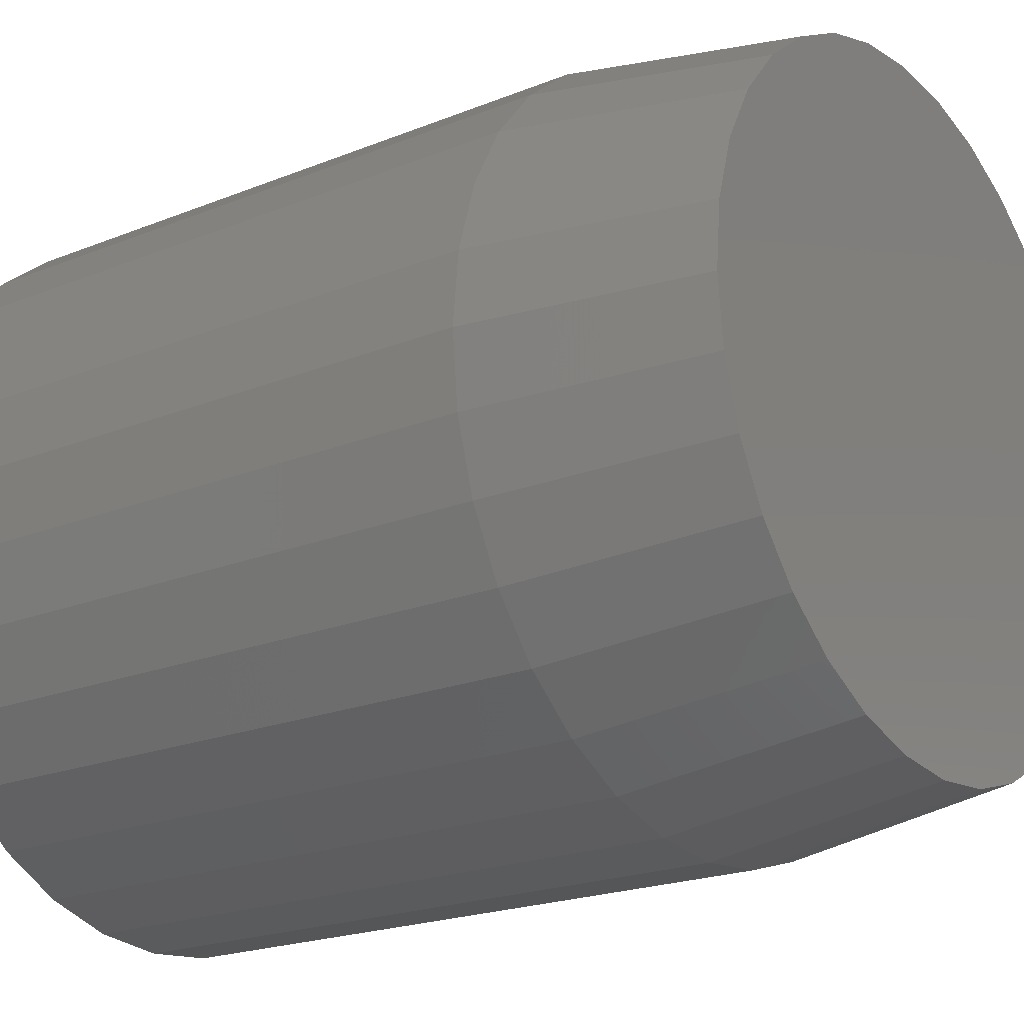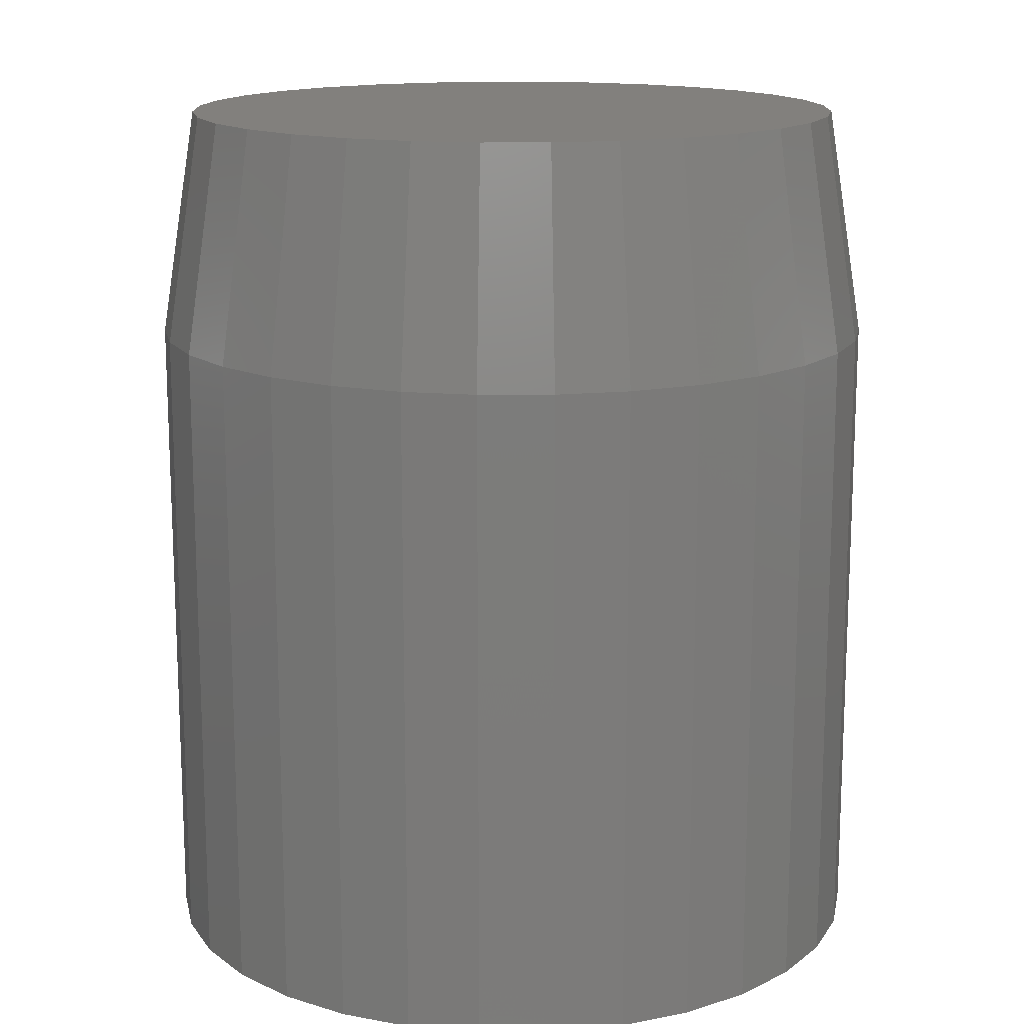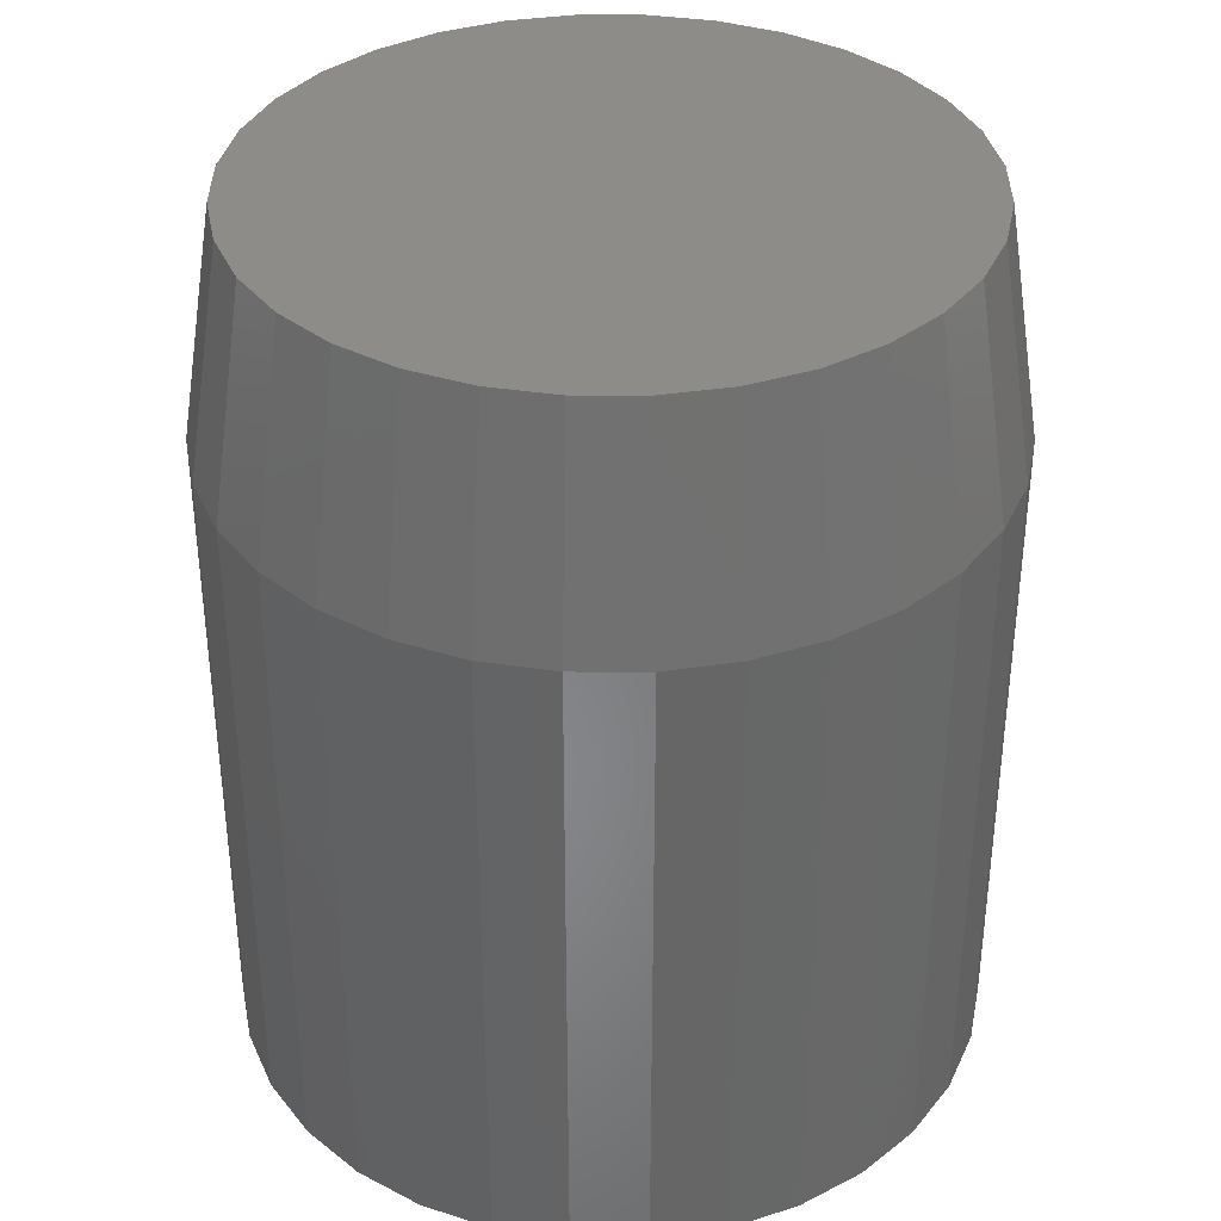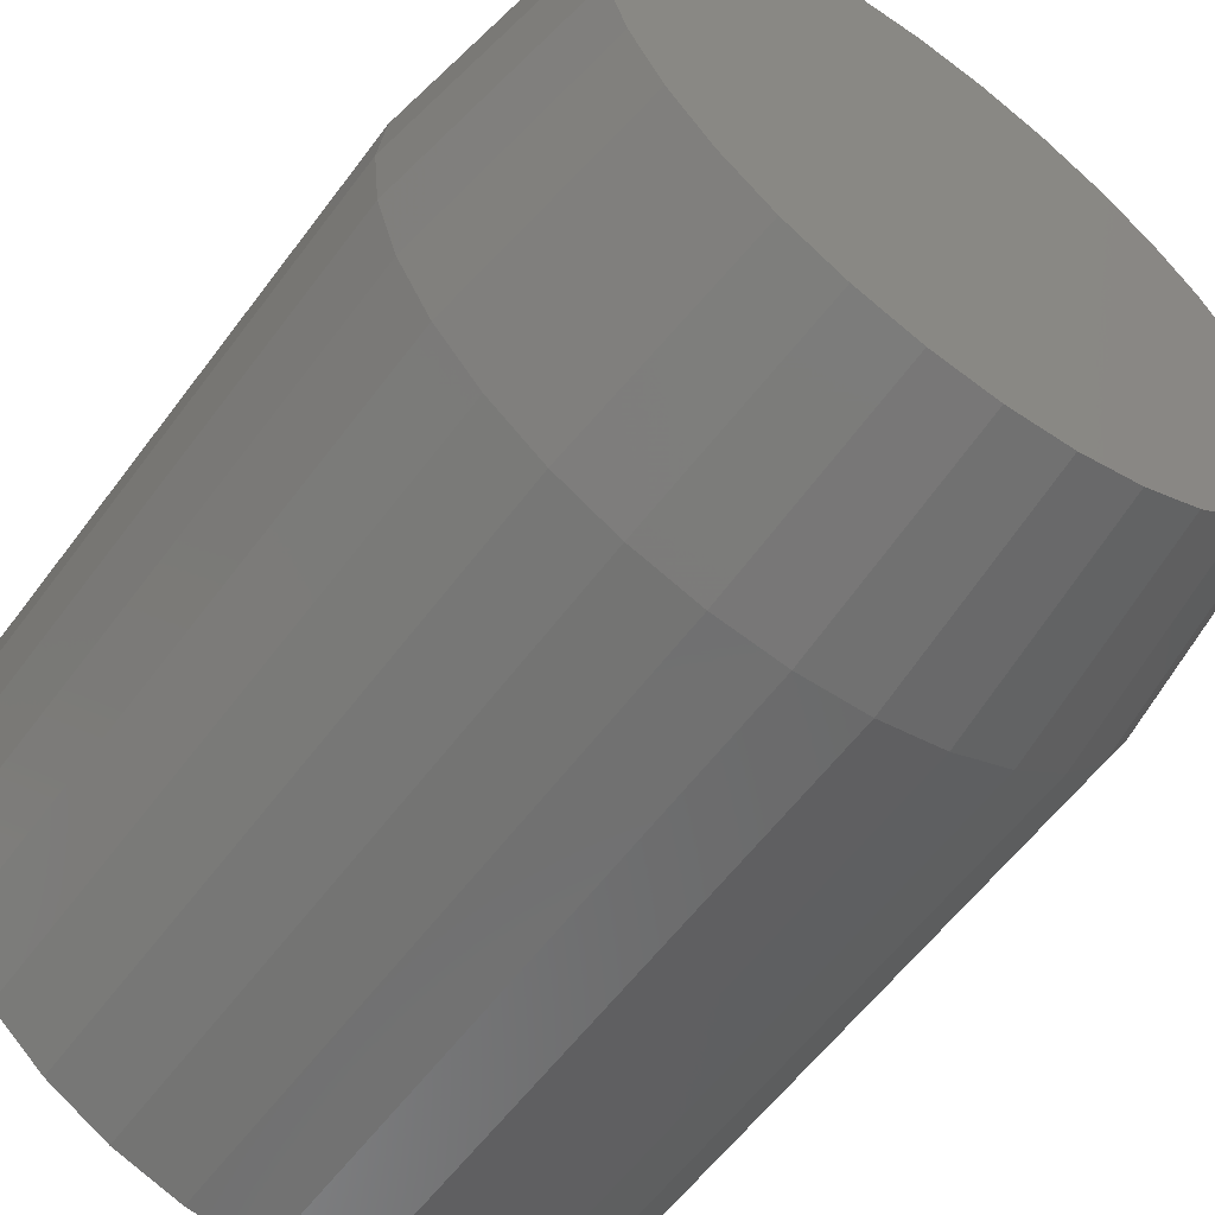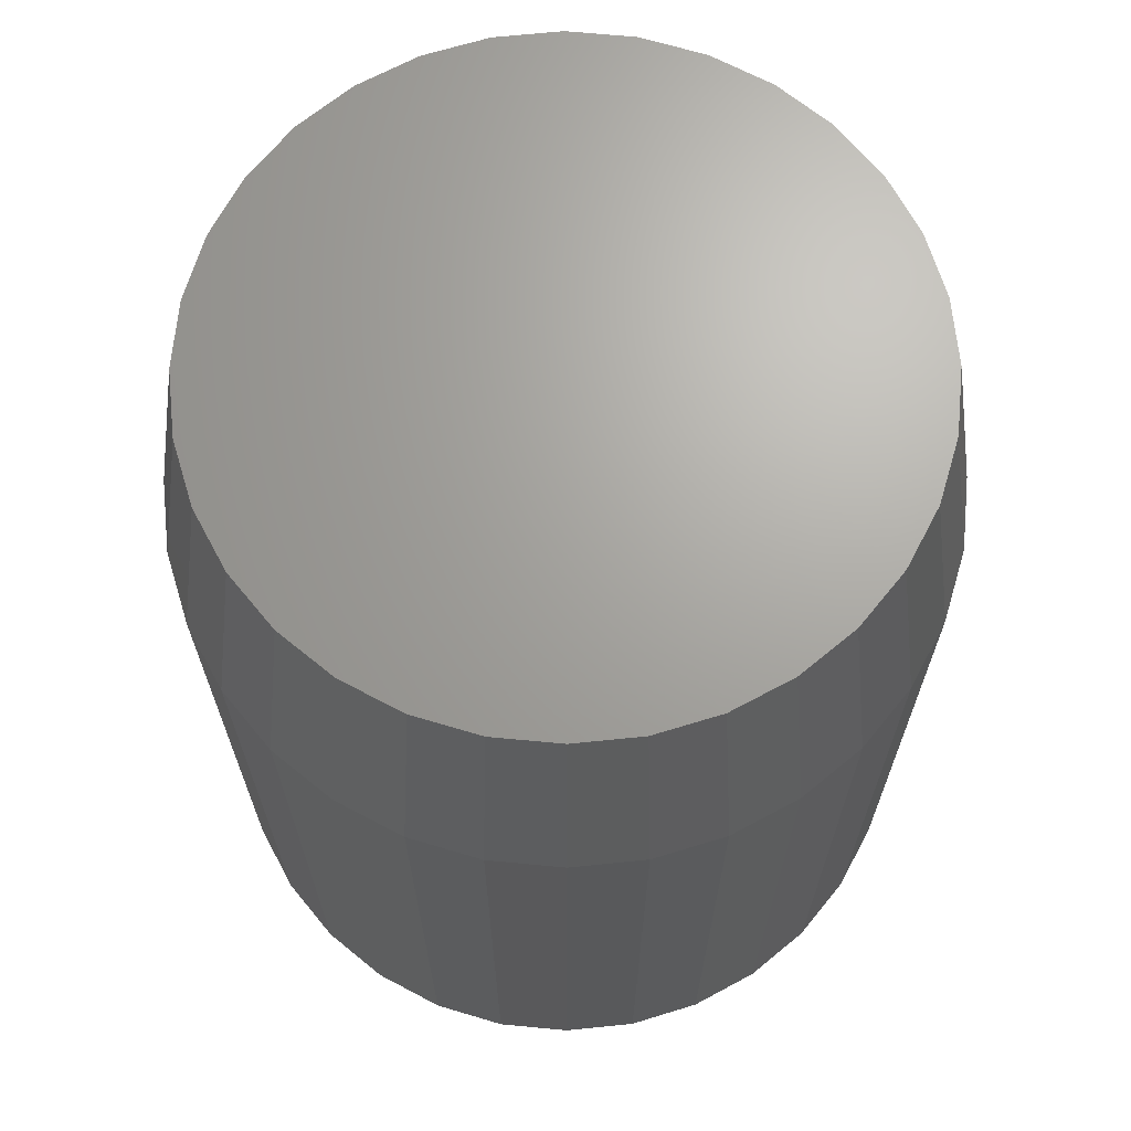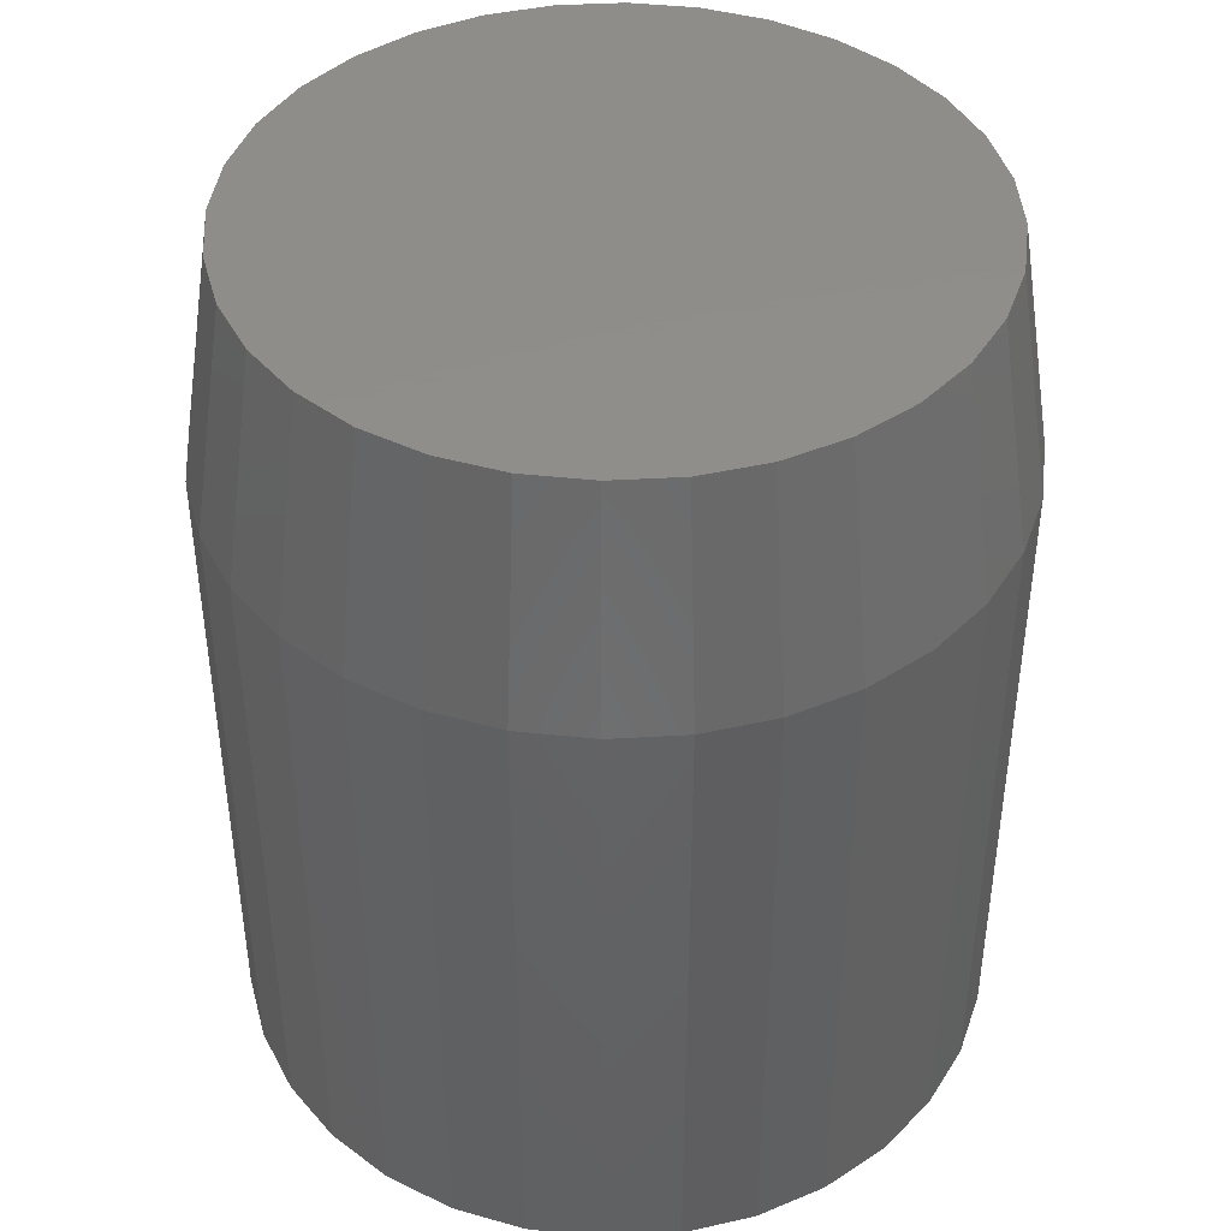
<metadata>
{"format":"stl","ext":"stl","renderer":"f3d","projection":"perspective","resolution":1024,"background":"white","views":[{"elev":-20.7,"azim":126.1,"up":"+Z"},{"elev":14.9,"azim":-163.7,"up":"+Y"},{"elev":36.2,"azim":39.5,"up":"+Y"},{"elev":-59.4,"azim":143.5,"up":"+Z"},{"elev":67.7,"azim":44.8,"up":"+Y"},{"elev":42.6,"azim":80.5,"up":"+Y"}]}
</metadata>
<code>
# stl→obj: 96 verts, 188 faces
v 0.005265 0.75 0.2898
v 0.06078 0.75 0.2843
v -0.05025 0.75 0.2843
v 0.005263 0.75 -0.2793
v -0.05025 0.75 -0.2738
v 0.06077 0.75 -0.2738
v -0.1036 0.75 -0.2576
v 0.1142 0.75 -0.2576
v -0.1528 0.75 -0.2313
v 0.1633 0.75 -0.2313
v -0.1959 0.75 -0.1959
v 0.2065 0.75 -0.1959
v -0.2313 0.75 -0.1528
v 0.2418 0.75 -0.1528
v -0.2576 0.75 -0.1036
v 0.2681 0.75 -0.1036
v -0.2738 0.75 -0.05025
v 0.2843 0.75 -0.05025
v -0.2793 0.75 0.005266
v 0.2898 0.75 0.005263
v -0.2738 0.75 0.06078
v 0.2843 0.75 0.06077
v -0.2576 0.75 0.1142
v 0.2681 0.75 0.1142
v -0.2313 0.75 0.1633
v 0.2418 0.75 0.1633
v -0.1959 0.75 0.2065
v 0.2065 0.75 0.2065
v -0.1528 0.75 0.2419
v 0.1633 0.75 0.2418
v -0.1036 0.75 0.2681
v 0.1142 0.75 0.2681
v 0.3211 0.5547 0.005263
v 0.3211 7.304e-17 0.005263
v 0.315 0.5547 -0.05634
v 0.315 6.928e-17 -0.05634
v 0.297 0.5547 -0.1156
v 0.297 6.5e-17 -0.1156
v 0.2678 0.5547 -0.1702
v 0.2678 6.035e-17 -0.1702
v 0.2286 0.5547 -0.218
v 0.2286 5.551e-17 -0.218
v 0.1807 0.5547 -0.2573
v 0.1807 5.067e-17 -0.2573
v 0.1261 0.5547 -0.2865
v 0.1261 4.602e-17 -0.2865
v 0.06687 0.5547 -0.3045
v 0.06687 4.174e-17 -0.3045
v 0.005263 0.5547 -0.3105
v 0.005263 3.798e-17 -0.3105
v -0.05634 0.5547 -0.3045
v -0.05634 3.49e-17 -0.3045
v -0.1156 0.5547 -0.2865
v -0.1156 3.261e-17 -0.2865
v -0.1702 0.5547 -0.2573
v -0.1702 3.12e-17 -0.2573
v -0.218 0.5547 -0.218
v -0.218 3.072e-17 -0.218
v -0.2573 0.5547 -0.1702
v -0.2573 3.12e-17 -0.1702
v -0.2865 0.5547 -0.1156
v -0.2865 3.261e-17 -0.1156
v -0.3045 0.5547 -0.05634
v -0.3045 3.49e-17 -0.05634
v -0.3105 0.5547 0.005263
v -0.3105 3.798e-17 0.005263
v -0.3045 0.5547 0.06687
v -0.3045 4.174e-17 0.06687
v -0.2865 0.5547 0.1261
v -0.2865 4.602e-17 0.1261
v -0.2573 0.5547 0.1807
v -0.2573 5.067e-17 0.1807
v -0.218 0.5547 0.2286
v -0.218 5.551e-17 0.2286
v -0.1702 0.5547 0.2678
v -0.1702 6.035e-17 0.2678
v -0.1156 0.5547 0.297
v -0.1156 6.5e-17 0.297
v -0.05634 0.5547 0.315
v -0.05634 6.928e-17 0.315
v 0.005263 0.5547 0.3211
v 0.005263 7.304e-17 0.3211
v 0.06687 0.5547 0.315
v 0.06687 7.612e-17 0.315
v 0.1261 0.5547 0.297
v 0.1261 7.841e-17 0.297
v 0.1807 0.5547 0.2678
v 0.1807 7.983e-17 0.2678
v 0.2286 0.5547 0.2286
v 0.2286 8.03e-17 0.2286
v 0.2678 0.5547 0.1807
v 0.2678 7.983e-17 0.1807
v 0.297 0.5547 0.1261
v 0.297 7.841e-17 0.1261
v 0.315 0.5547 0.06687
v 0.315 7.612e-17 0.06687
f 1 2 3
f 4 5 6
f 6 5 7
f 6 7 8
f 8 7 9
f 8 9 10
f 10 9 11
f 10 11 12
f 12 11 13
f 12 13 14
f 14 13 15
f 14 15 16
f 16 15 17
f 16 17 18
f 18 17 19
f 18 19 20
f 20 19 21
f 20 21 22
f 22 21 23
f 22 23 24
f 24 23 25
f 24 25 26
f 26 25 27
f 26 27 28
f 28 27 29
f 28 29 30
f 30 29 31
f 30 31 32
f 32 31 3
f 32 3 2
f 33 34 35
f 35 34 36
f 35 36 37
f 37 36 38
f 37 38 39
f 39 38 40
f 39 40 41
f 41 40 42
f 41 42 43
f 43 42 44
f 43 44 45
f 45 44 46
f 45 46 47
f 47 46 48
f 47 48 49
f 49 48 50
f 49 50 51
f 51 50 52
f 51 52 53
f 53 52 54
f 53 54 55
f 55 54 56
f 55 56 57
f 57 56 58
f 57 58 59
f 59 58 60
f 59 60 61
f 61 60 62
f 61 62 63
f 63 62 64
f 63 64 65
f 65 64 66
f 65 66 67
f 67 66 68
f 67 68 69
f 69 68 70
f 69 70 71
f 71 70 72
f 71 72 73
f 73 72 74
f 73 74 75
f 75 74 76
f 75 76 77
f 77 76 78
f 77 78 79
f 79 78 80
f 79 80 81
f 81 80 82
f 81 82 83
f 83 82 84
f 83 84 85
f 85 84 86
f 85 86 87
f 87 86 88
f 87 88 89
f 89 88 90
f 89 90 91
f 91 90 92
f 91 92 93
f 93 92 94
f 93 94 95
f 95 94 96
f 95 96 33
f 33 96 34
f 65 19 63
f 63 19 17
f 63 17 61
f 61 17 15
f 61 15 59
f 59 15 13
f 59 13 57
f 57 13 11
f 57 11 55
f 55 11 9
f 55 9 53
f 53 9 7
f 53 7 51
f 51 7 5
f 51 5 49
f 49 5 4
f 49 4 47
f 47 4 6
f 47 6 45
f 45 6 8
f 45 8 43
f 43 8 10
f 43 10 41
f 41 10 12
f 41 12 39
f 39 12 14
f 39 14 37
f 37 14 16
f 37 16 35
f 35 16 18
f 35 18 33
f 33 18 20
f 33 20 95
f 95 20 22
f 95 22 93
f 93 22 24
f 93 24 91
f 91 24 26
f 91 26 89
f 89 26 28
f 89 28 87
f 87 28 30
f 87 30 85
f 85 30 32
f 85 32 83
f 83 32 2
f 83 2 81
f 81 2 1
f 81 1 79
f 79 1 3
f 79 3 77
f 77 3 31
f 77 31 75
f 75 31 29
f 75 29 73
f 73 29 27
f 73 27 71
f 71 27 25
f 71 25 69
f 69 25 23
f 69 23 67
f 67 23 21
f 67 21 65
f 65 21 19
f 80 84 82
f 84 80 86
f 86 80 78
f 86 78 88
f 88 78 76
f 88 76 90
f 90 76 74
f 90 74 92
f 92 74 72
f 92 72 94
f 94 72 70
f 94 70 96
f 96 70 68
f 96 68 34
f 34 68 66
f 34 66 36
f 36 66 64
f 36 64 38
f 38 64 62
f 38 62 40
f 40 62 60
f 40 60 42
f 42 60 58
f 42 58 44
f 44 58 56
f 44 56 46
f 46 56 54
f 46 54 48
f 48 54 52
f 48 52 50

</code>
